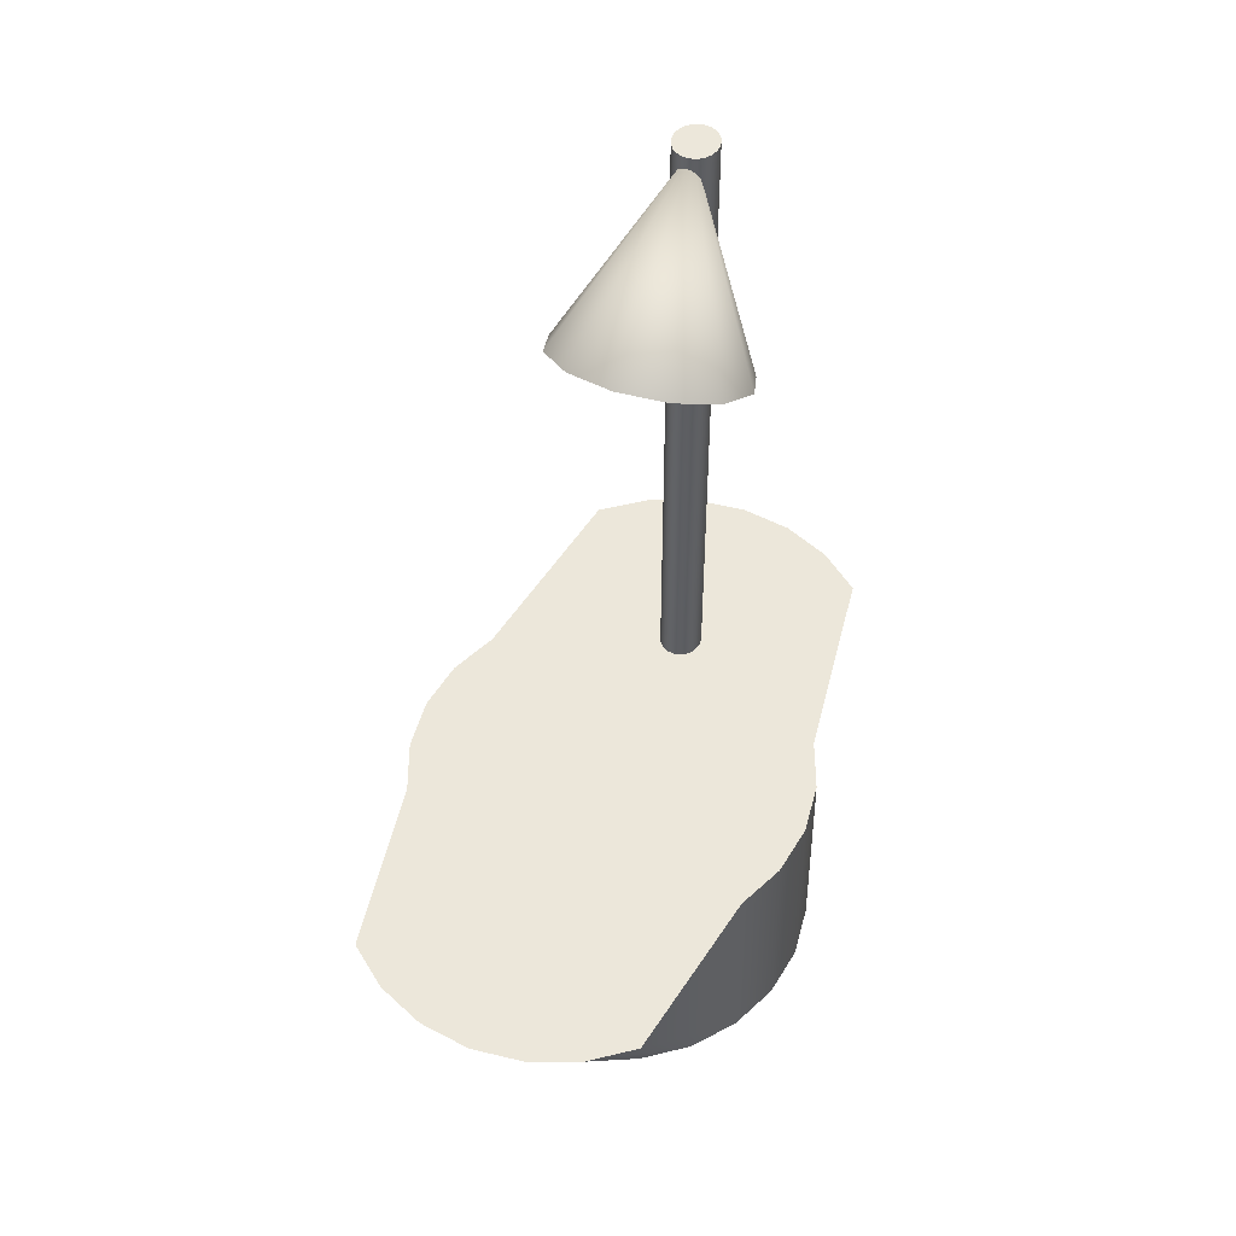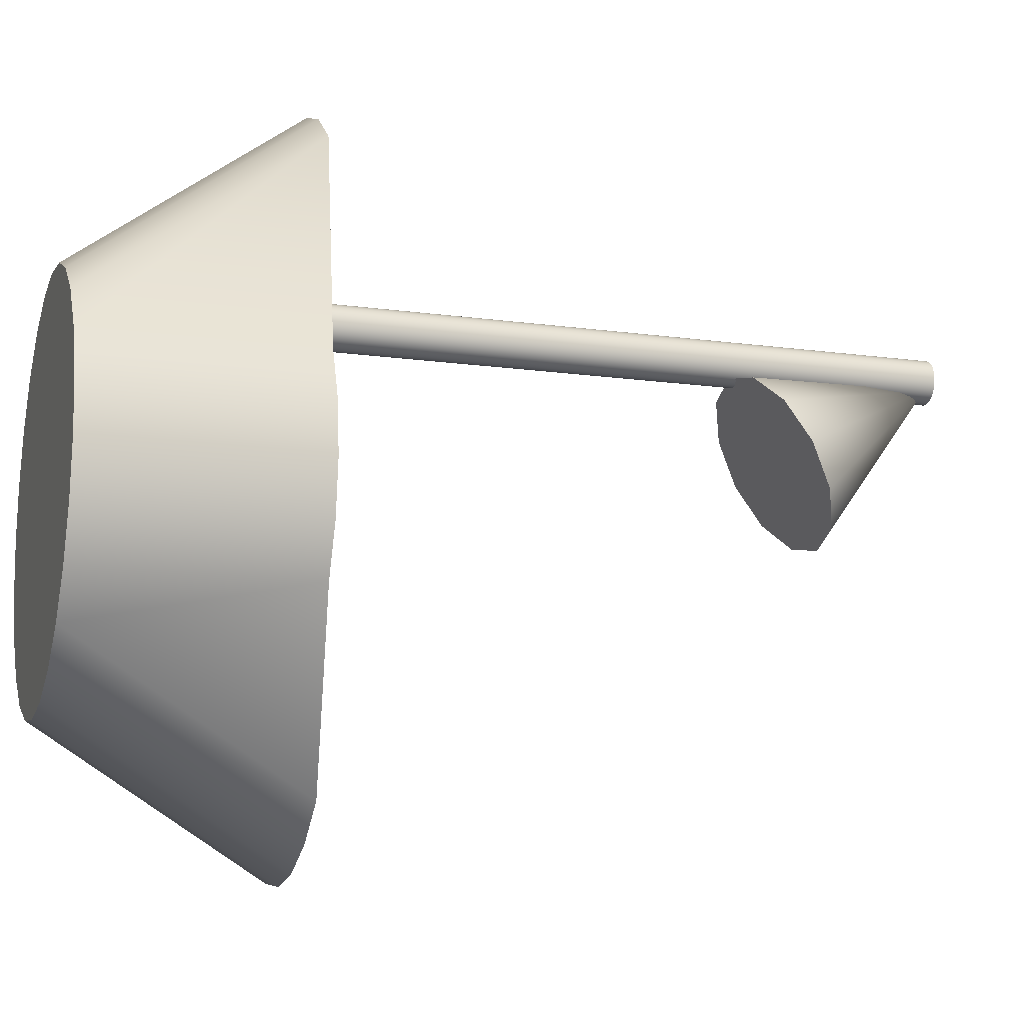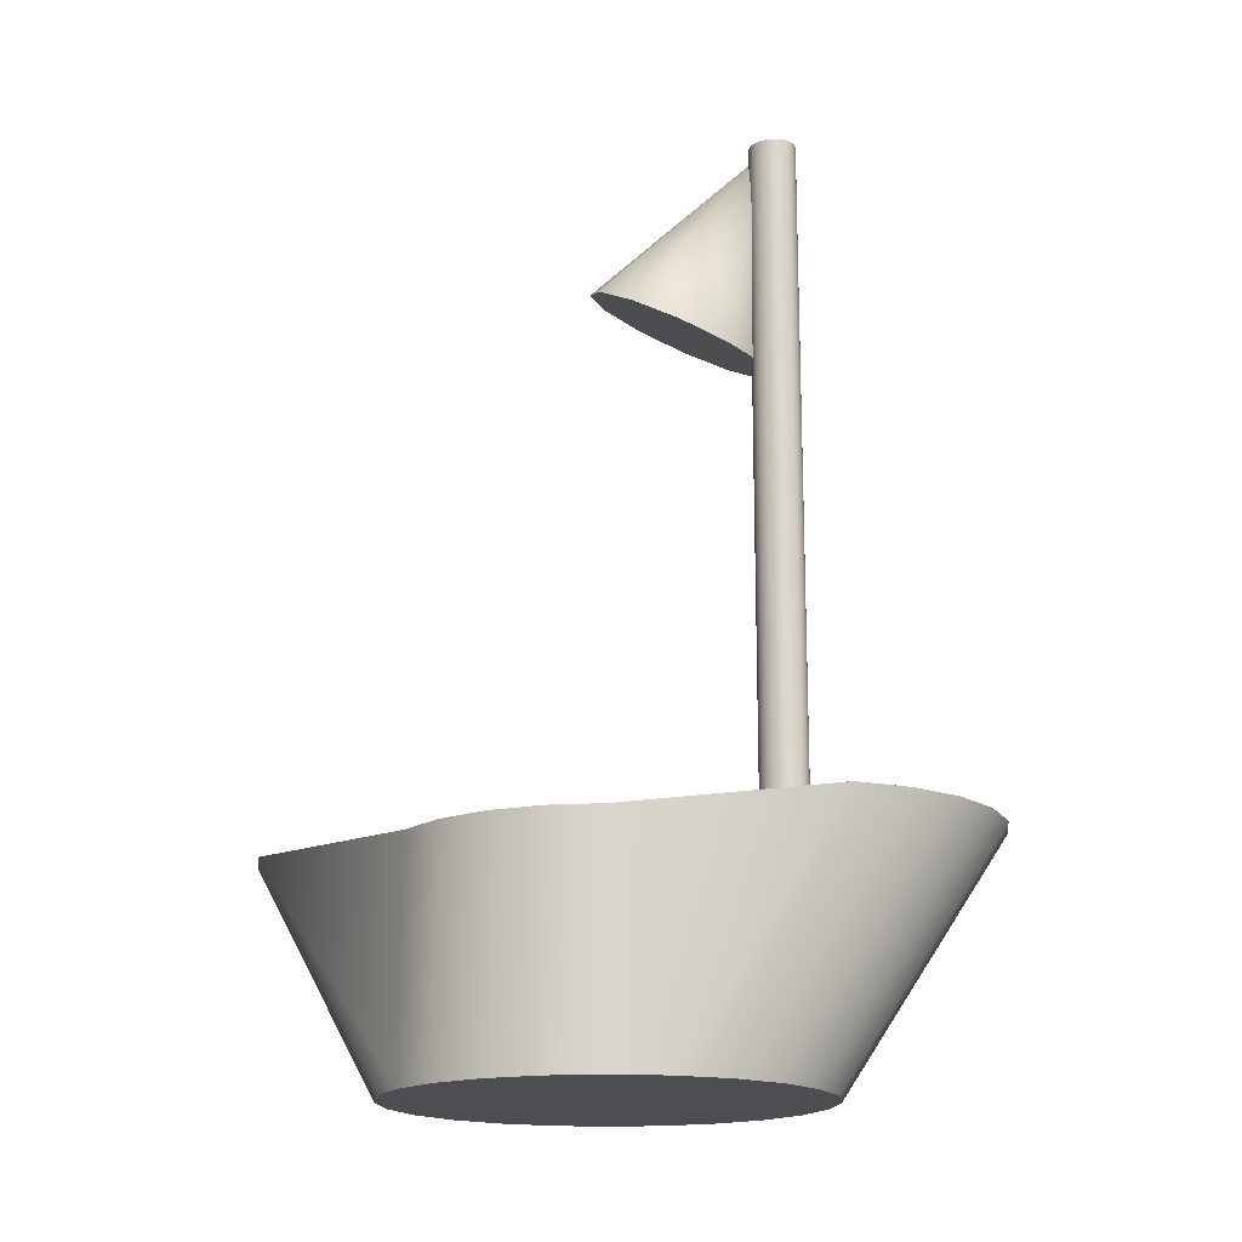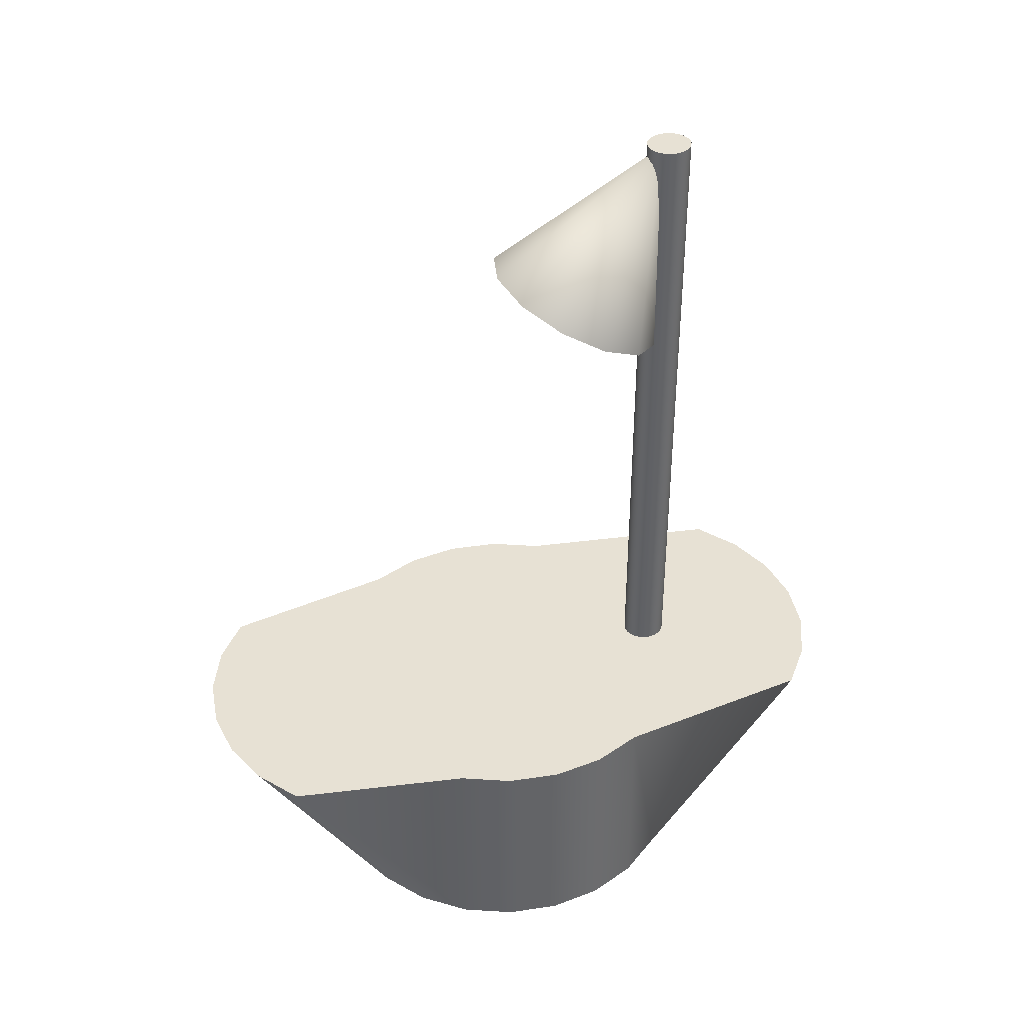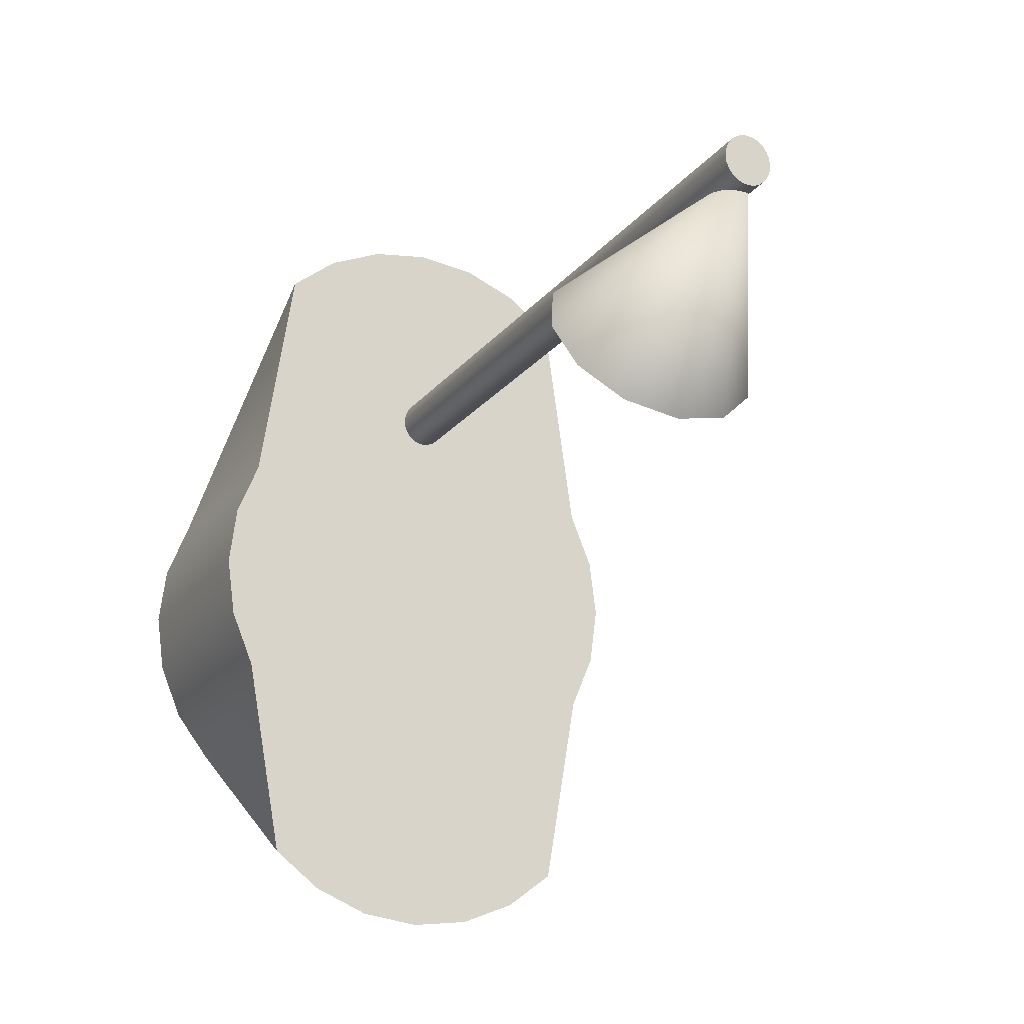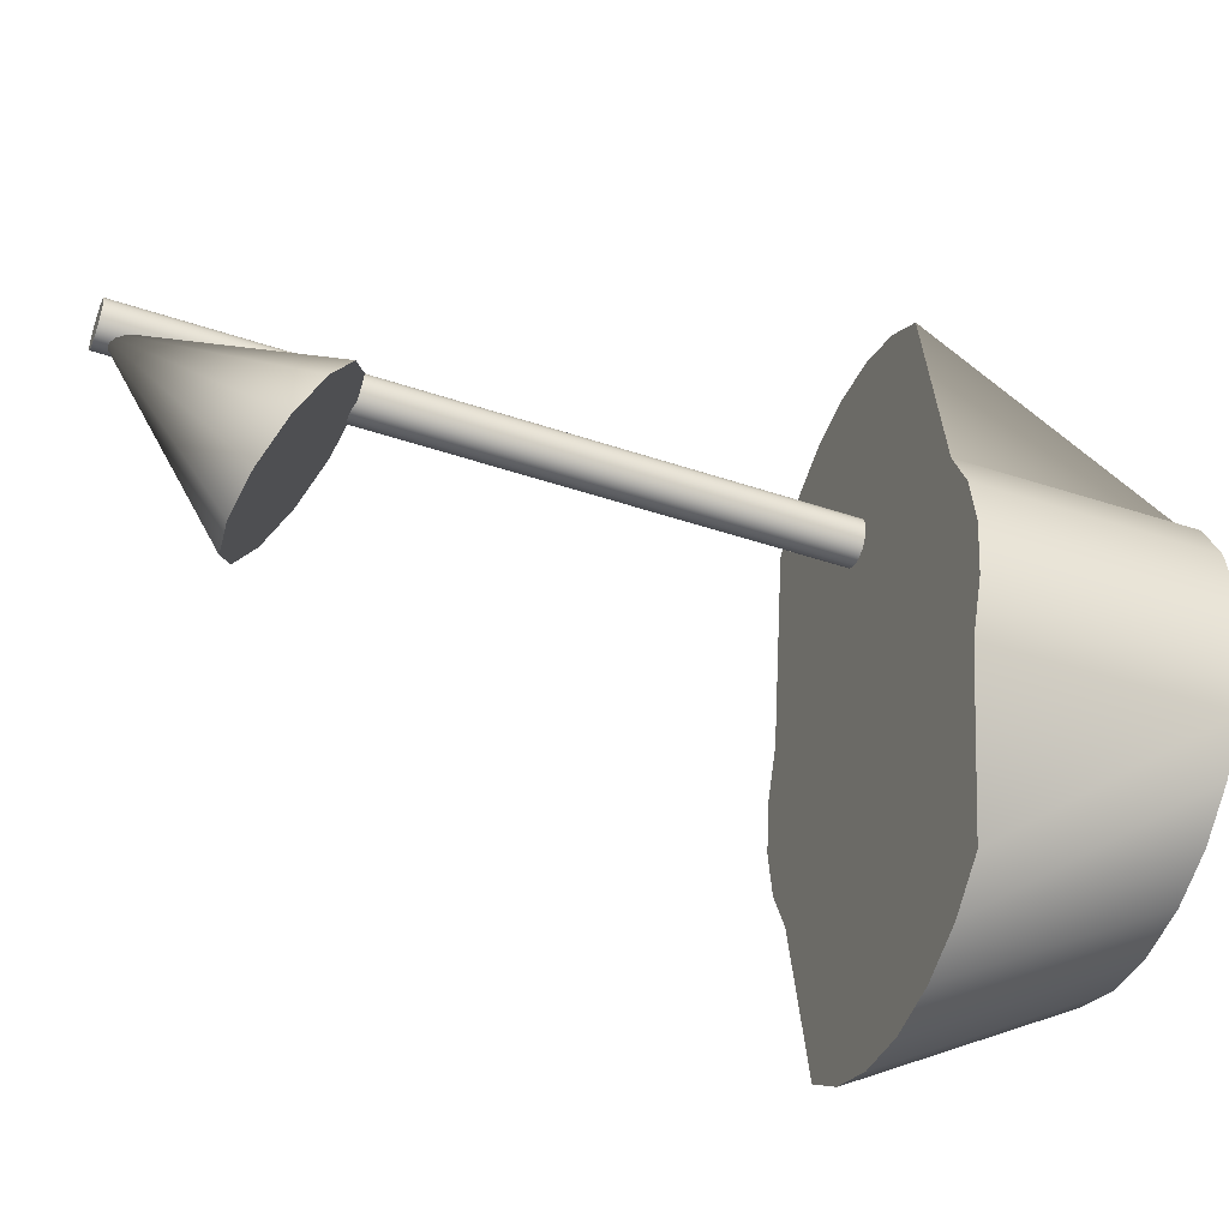
<metadata>
{"format":"obj","ext":"obj","renderer":"f3d","projection":"perspective","resolution":1024,"background":"white","views":[{"elev":50.6,"azim":-157.6,"up":"+Y"},{"elev":-13.3,"azim":72.5,"up":"+Z"},{"elev":-17.1,"azim":-60.1,"up":"+Y"},{"elev":39.5,"azim":-108.0,"up":"+Y"},{"elev":-19.3,"azim":154.3,"up":"+Z"},{"elev":-46.1,"azim":-111.0,"up":"+Z"}]}
</metadata>
<code>
o Cone
v -0.0134 4.506 0.895
v -0.0134 3.388 0.8628
v 0.2366 3.42 0.8038
v 0.4196 3.507 0.6425
v 0.4866 3.625 0.4222
v 0.4196 3.743 0.2019
v 0.2366 3.829 0.04066
v -0.0134 3.861 -0.01838
v -0.2634 3.829 0.04066
v -0.4464 3.743 0.2019
v -0.5134 3.625 0.4222
v -0.4464 3.507 0.6425
v -0.2634 3.42 0.8038
v -0.0134 3.625 0.4222
f 1 2 3
f 1 3 4
f 1 4 5
f 1 5 6
f 1 6 7
f 1 7 8
f 1 8 9
f 1 9 10
f 1 10 11
f 1 11 12
f 1 12 13
f 1 13 2
f 3 2 14
f 4 3 14
f 5 4 14
f 6 5 14
f 7 6 14
f 8 7 14
f 9 8 14
f 10 9 14
f 11 10 14
f 12 11 14
f 13 12 14
f 2 13 14
o Cylinder1
v -0.0109 4.515 1.056
v 0.01768 4.515 1.052
v 0.04433 4.515 1.04
v 0.06721 4.515 1.021
v 0.08475 4.515 0.9965
v 0.0958 4.515 0.9678
v 0.09955 4.515 0.9371
v 0.0958 4.515 0.9064
v 0.08475 4.515 0.8777
v 0.06721 4.515 0.8531
v 0.04433 4.515 0.8343
v 0.01768 4.515 0.8224
v -0.0109 4.515 0.8184
v -0.03948 4.515 0.8224
v -0.06613 4.515 0.8343
v -0.08901 4.515 0.8531
v -0.1066 4.515 0.8777
v -0.1176 4.515 0.9064
v -0.1213 4.515 0.9371
v -0.1176 4.515 0.9678
v -0.1066 4.515 0.9965
v -0.08901 4.515 1.021
v -0.06613 4.515 1.04
v -0.03948 4.515 1.052
v -0.0109 0.05335 1.056
v 0.01768 0.05335 1.052
v 0.04433 0.05335 1.04
v 0.06721 0.05335 1.021
v 0.08475 0.05335 0.9965
v 0.0958 0.05335 0.9678
v 0.09955 0.05335 0.9371
v 0.0958 0.05335 0.9064
v 0.08475 0.05335 0.8777
v 0.06721 0.05335 0.8531
v 0.04433 0.05335 0.8343
v 0.01768 0.05335 0.8224
v -0.0109 0.05335 0.8184
v -0.03948 0.05335 0.8224
v -0.06613 0.05335 0.8343
v -0.08901 0.05335 0.8531
v -0.1066 0.05335 0.8777
v -0.1176 0.05335 0.9064
v -0.1213 0.05335 0.9371
v -0.1176 0.05335 0.9678
v -0.1066 0.05335 0.9965
v -0.08901 0.05335 1.021
v -0.06613 0.05335 1.04
v -0.03948 0.05335 1.052
v -0.0109 4.515 0.9371
v -0.0109 0.05335 0.9371
f 15 39 40 16
f 16 40 41 17
f 17 41 42 18
f 18 42 43 19
f 19 43 44 20
f 20 44 45 21
f 21 45 46 22
f 22 46 47 23
f 23 47 48 24
f 24 48 49 25
f 25 49 50 26
f 26 50 51 27
f 27 51 52 28
f 28 52 53 29
f 29 53 54 30
f 30 54 55 31
f 31 55 56 32
f 32 56 57 33
f 33 57 58 34
f 34 58 59 35
f 35 59 60 36
f 36 60 61 37
f 37 61 62 38
f 38 62 39 15
f 15 16 63
f 16 17 63
f 17 18 63
f 18 19 63
f 19 20 63
f 20 21 63
f 21 22 63
f 22 23 63
f 23 24 63
f 24 25 63
f 25 26 63
f 26 27 63
f 27 28 63
f 28 29 63
f 29 30 63
f 30 31 63
f 31 32 63
f 32 33 63
f 33 34 63
f 34 35 63
f 35 36 63
f 36 37 63
f 37 38 63
f 38 15 63
f 40 39 64
f 41 40 64
f 42 41 64
f 43 42 64
f 44 43 64
f 45 44 64
f 46 45 64
f 47 46 64
f 48 47 64
f 49 48 64
f 50 49 64
f 51 50 64
f 52 51 64
f 53 52 64
f 54 53 64
f 55 54 64
f 56 55 64
f 57 56 64
f 58 57 64
f 59 58 64
f 60 59 64
f 61 60 64
f 62 61 64
f 39 62 64
o Cylinder
v 0 1.069 1.941
v 0.2781 1.069 1.904
v 0.5373 1.069 1.797
v 0.7599 1.069 1.626
v 0.9306 1.069 0.5373
v 1.038 1.069 0.2781
v 1.075 1.069 0
v 1.038 1.069 -0.2781
v 0.9306 1.069 -0.5373
v 0.7599 1.069 -1.489
v 0.5373 1.069 -1.66
v 0.2781 1.069 -1.767
v 0 1.069 -1.804
v -0.2781 1.069 -1.767
v -0.5373 1.069 -1.66
v -0.7599 1.069 -1.489
v -0.9185 1.069 -0.5373
v -1.026 1.069 -0.2781
v -1.063 1.069 0
v -1.026 1.069 0.2781
v -0.9185 1.069 0.5373
v -0.7599 1.069 1.626
v -0.5373 1.069 1.797
v -0.2781 1.069 1.904
v 0 -0.09645 1.075
v 0.2781 -0.09645 1.038
v 0.5373 -0.09645 0.9306
v 0.7599 -0.09645 0.7599
v 0.9306 -0.09645 0.5373
v 1.038 -0.09645 0.2781
v 1.075 -0.09645 0
v 1.038 -0.09645 -0.2781
v 0.9306 -0.09645 -0.5373
v 0.7599 -0.09645 -0.7599
v 0.5373 -0.09645 -0.9306
v 0.2781 -0.09645 -1.038
v 0 -0.09645 -1.075
v -0.2781 -0.09645 -1.038
v -0.5373 -0.09645 -0.9306
v -0.7599 -0.09645 -0.7599
v -0.9306 -0.09645 -0.5373
v -1.038 -0.09645 -0.2781
v -1.075 -0.09645 0
v -1.038 -0.09645 0.2781
v -0.9306 -0.09645 0.5373
v -0.7599 -0.09645 0.7599
v -0.5373 -0.09645 0.9306
v -0.2781 -0.09645 1.038
v 0.01203 1.069 0.1367
v 0 -0.09645 0
f 65 89 90 66
f 66 90 91 67
f 67 91 92 68
f 68 92 93 69
f 69 93 94 70
f 70 94 95 71
f 71 95 96 72
f 72 96 97 73
f 73 97 98 74
f 74 98 99 75
f 75 99 100 76
f 76 100 101 77
f 77 101 102 78
f 78 102 103 79
f 79 103 104 80
f 80 104 105 81
f 81 105 106 82
f 82 106 107 83
f 83 107 108 84
f 84 108 109 85
f 85 109 110 86
f 86 110 111 87
f 87 111 112 88
f 88 112 89 65
f 65 66 113
f 66 67 113
f 67 68 113
f 68 69 113
f 69 70 113
f 70 71 113
f 71 72 113
f 72 73 113
f 73 74 113
f 74 75 113
f 75 76 113
f 76 77 113
f 77 78 113
f 78 79 113
f 79 80 113
f 80 81 113
f 81 82 113
f 82 83 113
f 83 84 113
f 84 85 113
f 85 86 113
f 86 87 113
f 87 88 113
f 88 65 113
f 90 89 114
f 91 90 114
f 92 91 114
f 93 92 114
f 94 93 114
f 95 94 114
f 96 95 114
f 97 96 114
f 98 97 114
f 99 98 114
f 100 99 114
f 101 100 114
f 102 101 114
f 103 102 114
f 104 103 114
f 105 104 114
f 106 105 114
f 107 106 114
f 108 107 114
f 109 108 114
f 110 109 114
f 111 110 114
f 112 111 114
f 89 112 114

</code>
